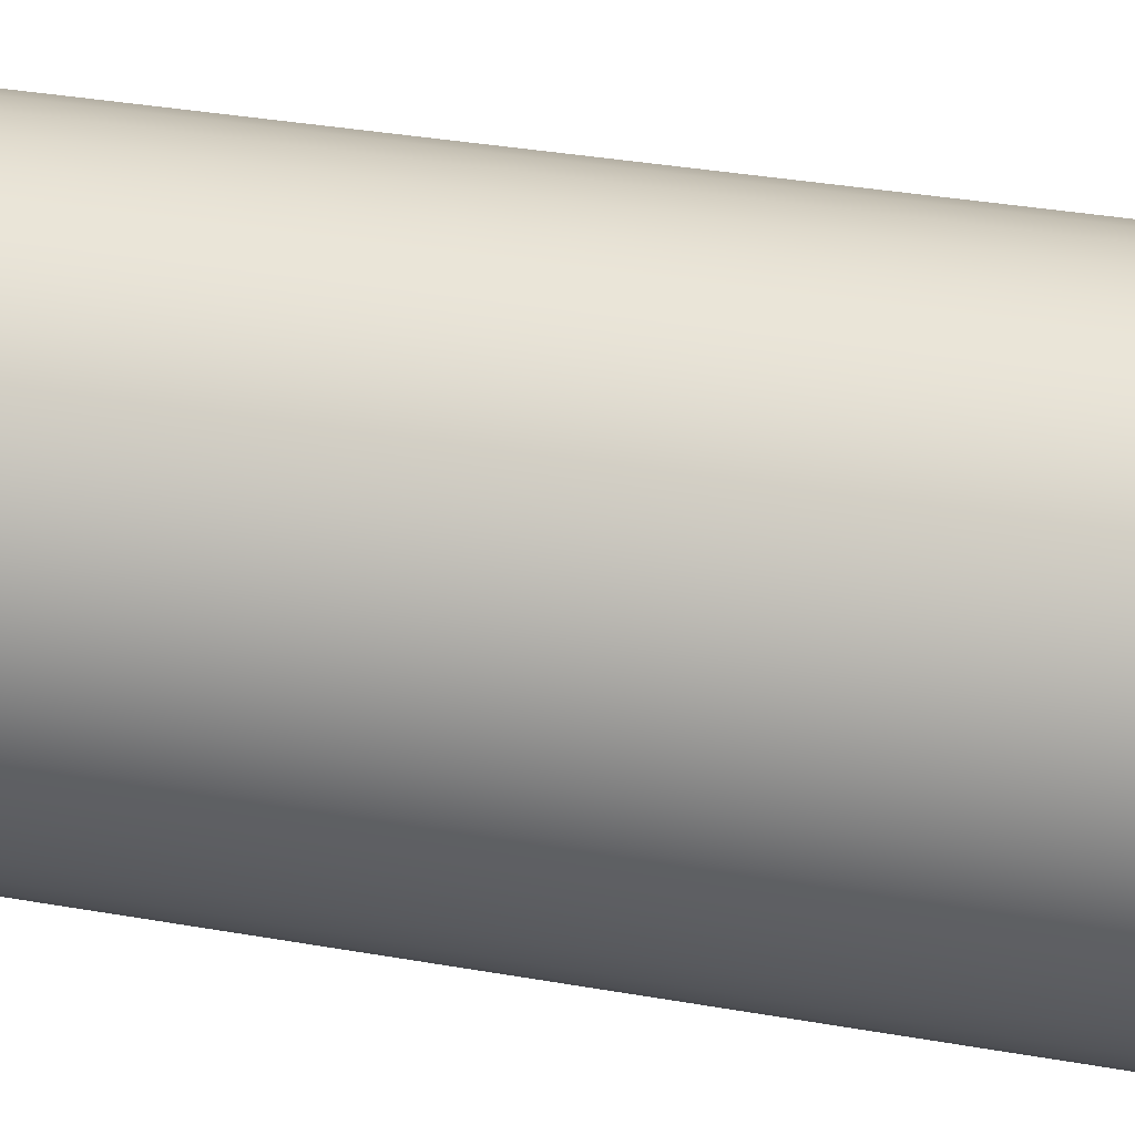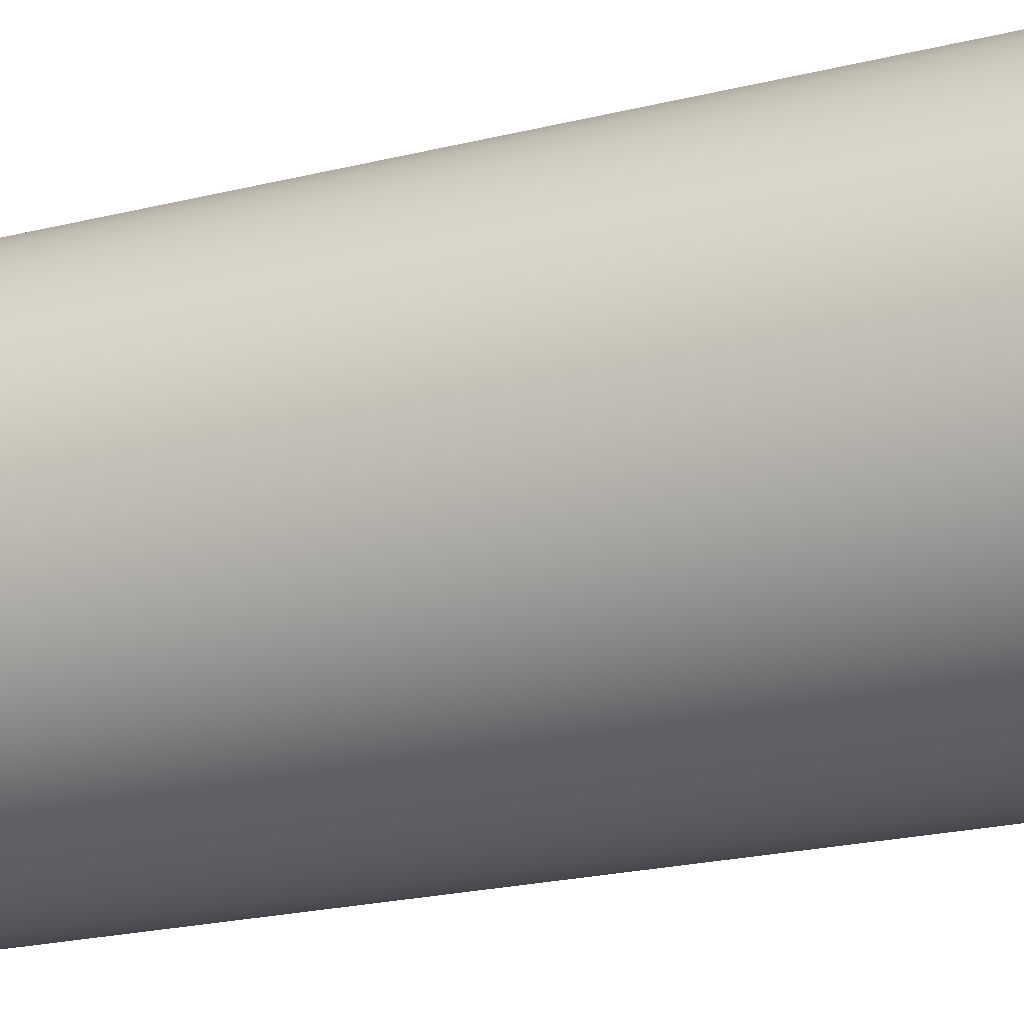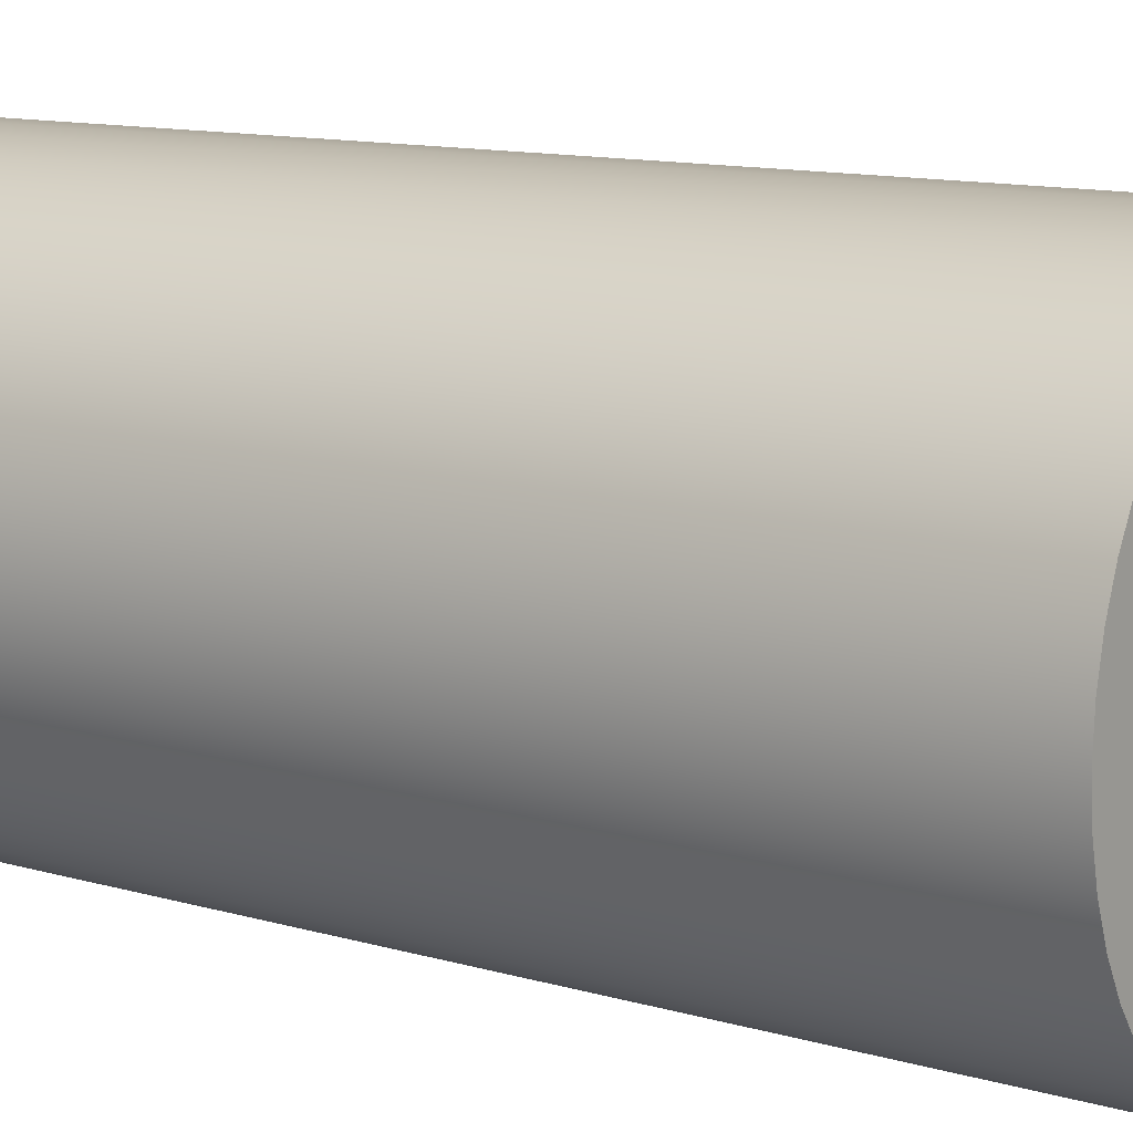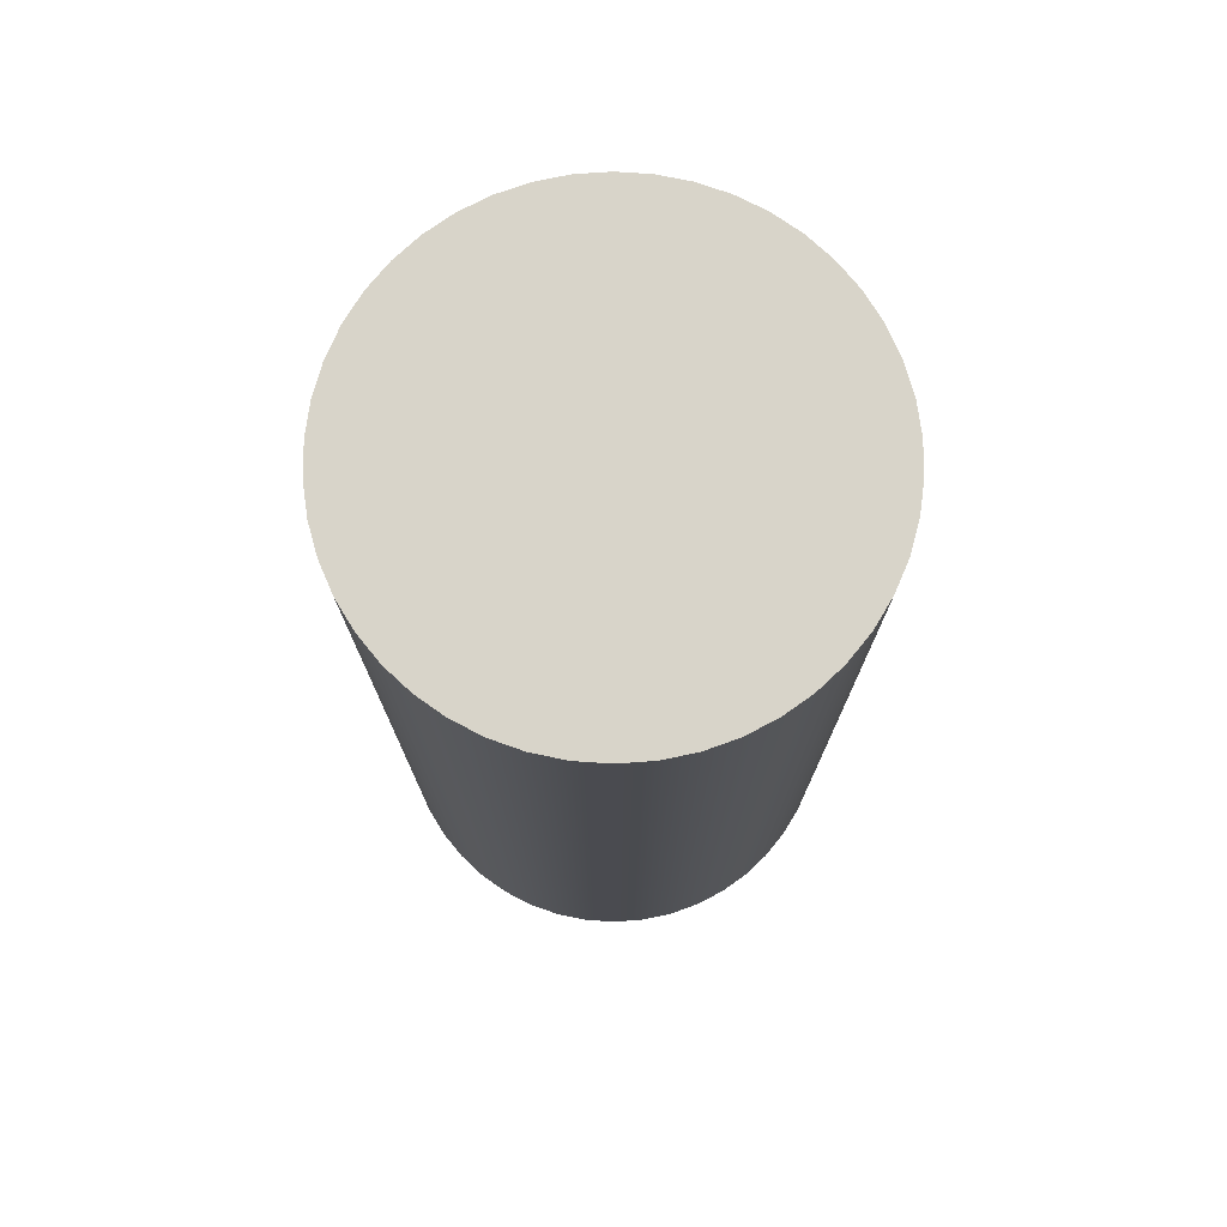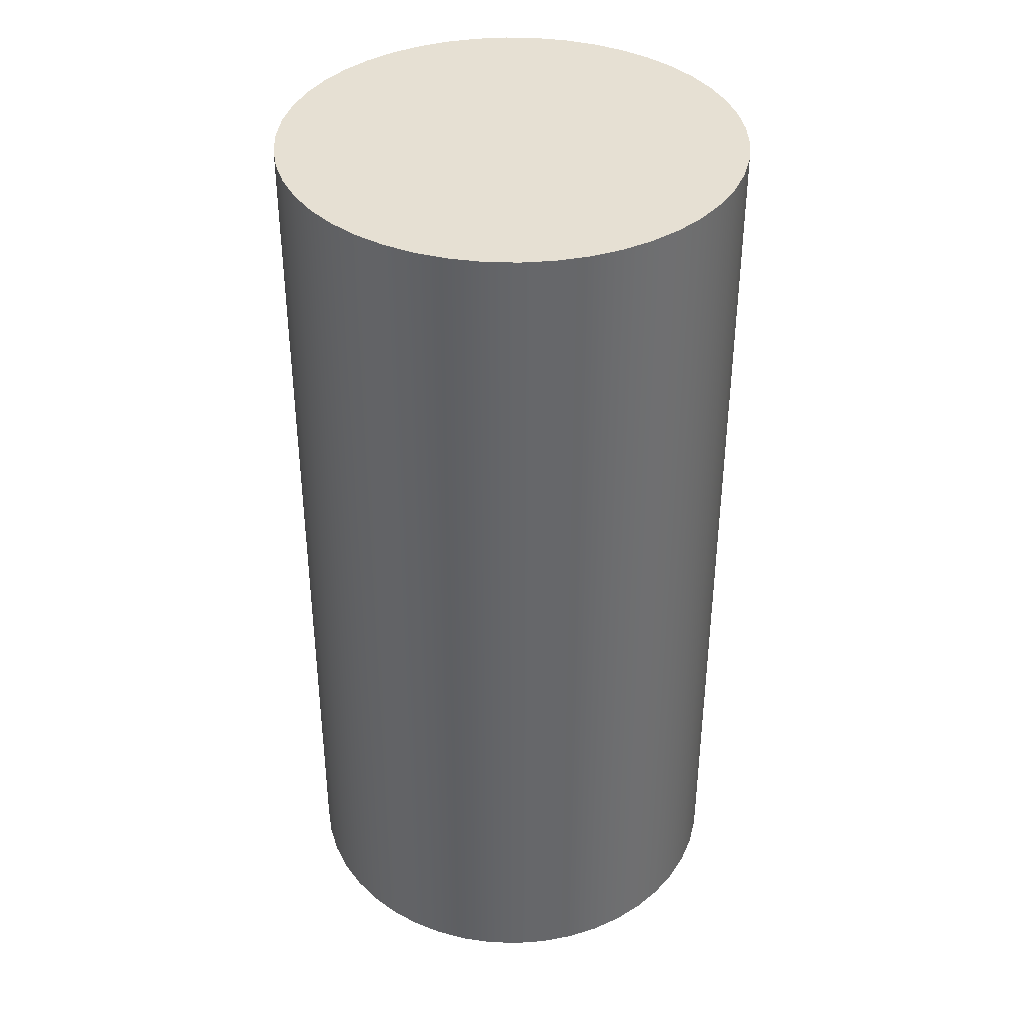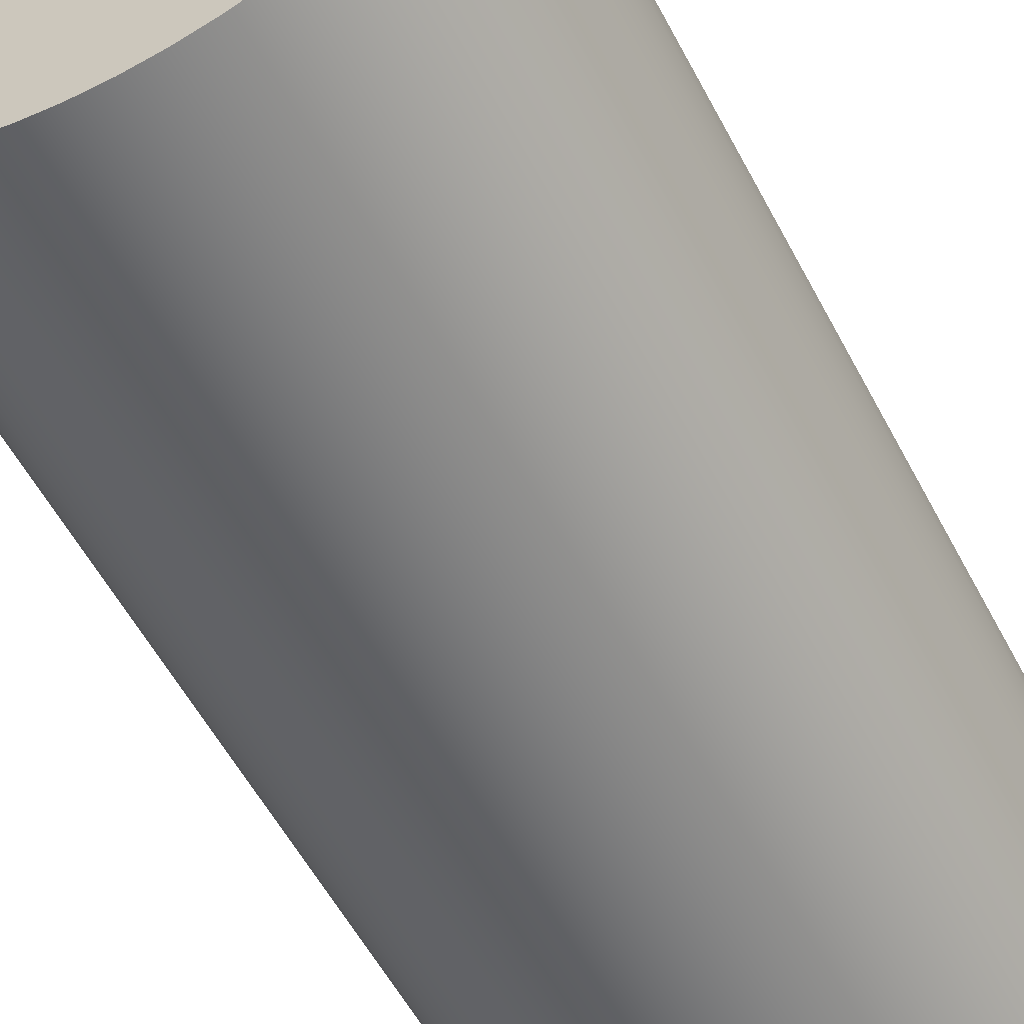
<metadata>
{"format":"obj","ext":"obj","renderer":"f3d","projection":"perspective","resolution":1024,"background":"white","views":[{"elev":36.4,"azim":102.8,"up":"+Z"},{"elev":-23.7,"azim":-67.9,"up":"+Z"},{"elev":11.2,"azim":126.3,"up":"+Z"},{"elev":75.5,"azim":-27.5,"up":"+Y"},{"elev":38.3,"azim":-107.2,"up":"+Y"},{"elev":-56.4,"azim":-152.4,"up":"+Z"}]}
</metadata>
<code>
v -0.5 -1 6.123e-17
v -0.4953 -1 -0.06808
v -0.4815 -1 -0.1349
v -0.4586 -1 -0.1992
v -0.4272 -1 -0.2598
v -0.3879 -1 -0.3155
v -0.3413 -1 -0.3654
v -0.2883 -1 -0.4085
v -0.23 -1 -0.4439
v -0.1674 -1 -0.4711
v -0.1017 -1 -0.4895
v -0.03412 -1 -0.4988
v 0.03412 -1 -0.4988
v 0.1017 -1 -0.4895
v 0.1674 -1 -0.4711
v 0.23 -1 -0.4439
v 0.2883 -1 -0.4085
v 0.3413 -1 -0.3654
v 0.3879 -1 -0.3155
v 0.4272 -1 -0.2598
v 0.4586 -1 -0.1992
v 0.4815 -1 -0.1349
v 0.4953 -1 -0.06808
v 0.5 -1 0
v 0.4953 -1 0.06808
v 0.4815 -1 0.1349
v 0.4586 -1 0.1992
v 0.4272 -1 0.2598
v 0.3879 -1 0.3155
v 0.3413 -1 0.3654
v 0.2883 -1 0.4085
v 0.23 -1 0.4439
v 0.1674 -1 0.4711
v 0.1017 -1 0.4895
v 0.03412 -1 0.4988
v -0.03412 -1 0.4988
v -0.1017 -1 0.4895
v -0.1674 -1 0.4711
v -0.23 -1 0.4439
v -0.2883 -1 0.4085
v -0.3413 -1 0.3654
v -0.3879 -1 0.3155
v -0.4272 -1 0.2598
v -0.4586 -1 0.1992
v -0.4815 -1 0.1349
v -0.4953 -1 0.06808
v -0.5 -1 6.123e-17
v -0.4953 -1 0.06808
v -0.4815 -1 0.1349
v -0.4586 -1 0.1992
v -0.4272 -1 0.2598
v -0.3879 -1 0.3155
v -0.3413 -1 0.3654
v -0.2883 -1 0.4085
v -0.23 -1 0.4439
v -0.1674 -1 0.4711
v -0.1017 -1 0.4895
v -0.03412 -1 0.4988
v 0.03412 -1 0.4988
v 0.1017 -1 0.4895
v 0.1674 -1 0.4711
v 0.23 -1 0.4439
v 0.2883 -1 0.4085
v 0.3413 -1 0.3654
v 0.3879 -1 0.3155
v 0.4272 -1 0.2598
v 0.4586 -1 0.1992
v 0.4815 -1 0.1349
v 0.4953 -1 0.06808
v 0.5 -1 0
v 0.4953 -1 -0.06808
v 0.4815 -1 -0.1349
v 0.4586 -1 -0.1992
v 0.4272 -1 -0.2598
v 0.3879 -1 -0.3155
v 0.3413 -1 -0.3654
v 0.2883 -1 -0.4085
v 0.23 -1 -0.4439
v 0.1674 -1 -0.4711
v 0.1017 -1 -0.4895
v 0.03412 -1 -0.4988
v -0.03412 -1 -0.4988
v -0.1017 -1 -0.4895
v -0.1674 -1 -0.4711
v -0.23 -1 -0.4439
v -0.2883 -1 -0.4085
v -0.3413 -1 -0.3654
v -0.3879 -1 -0.3155
v -0.4272 -1 -0.2598
v -0.4586 -1 -0.1992
v -0.4815 -1 -0.1349
v -0.4953 -1 -0.06808
v -0.5 1 6.123e-17
v -0.4953 1 -0.06808
v -0.4815 1 -0.1349
v -0.4586 1 -0.1992
v -0.4272 1 -0.2598
v -0.3879 1 -0.3155
v -0.3413 1 -0.3654
v -0.2883 1 -0.4085
v -0.23 1 -0.4439
v -0.1674 1 -0.4711
v -0.1017 1 -0.4895
v -0.03412 1 -0.4988
v 0.03412 1 -0.4988
v 0.1017 1 -0.4895
v 0.1674 1 -0.4711
v 0.23 1 -0.4439
v 0.2883 1 -0.4085
v 0.3413 1 -0.3654
v 0.3879 1 -0.3155
v 0.4272 1 -0.2598
v 0.4586 1 -0.1992
v 0.4815 1 -0.1349
v 0.4953 1 -0.06808
v 0.5 1 0
v 0.4953 1 0.06808
v 0.4815 1 0.1349
v 0.4586 1 0.1992
v 0.4272 1 0.2598
v 0.3879 1 0.3155
v 0.3413 1 0.3654
v 0.2883 1 0.4085
v 0.23 1 0.4439
v 0.1674 1 0.4711
v 0.1017 1 0.4895
v 0.03412 1 0.4988
v -0.03412 1 0.4988
v -0.1017 1 0.4895
v -0.1674 1 0.4711
v -0.23 1 0.4439
v -0.2883 1 0.4085
v -0.3413 1 0.3654
v -0.3879 1 0.3155
v -0.4272 1 0.2598
v -0.4586 1 0.1992
v -0.4815 1 0.1349
v -0.4953 1 0.06808
v -0.5 -1 6.123e-17
v -0.5 1 6.123e-17
v -0.5 1 6.123e-17
v -0.4953 1 0.06808
v -0.4815 1 0.1349
v -0.4586 1 0.1992
v -0.4272 1 0.2598
v -0.3879 1 0.3155
v -0.3413 1 0.3654
v -0.2883 1 0.4085
v -0.23 1 0.4439
v -0.1674 1 0.4711
v -0.1017 1 0.4895
v -0.03412 1 0.4988
v 0.03412 1 0.4988
v 0.1017 1 0.4895
v 0.1674 1 0.4711
v 0.23 1 0.4439
v 0.2883 1 0.4085
v 0.3413 1 0.3654
v 0.3879 1 0.3155
v 0.4272 1 0.2598
v 0.4586 1 0.1992
v 0.4815 1 0.1349
v 0.4953 1 0.06808
v 0.5 1 0
v 0.4953 1 -0.06808
v 0.4815 1 -0.1349
v 0.4586 1 -0.1992
v 0.4272 1 -0.2598
v 0.3879 1 -0.3155
v 0.3413 1 -0.3654
v 0.2883 1 -0.4085
v 0.23 1 -0.4439
v 0.1674 1 -0.4711
v 0.1017 1 -0.4895
v 0.03412 1 -0.4988
v -0.03412 1 -0.4988
v -0.1017 1 -0.4895
v -0.1674 1 -0.4711
v -0.23 1 -0.4439
v -0.2883 1 -0.4085
v -0.3413 1 -0.3654
v -0.3879 1 -0.3155
v -0.4272 1 -0.2598
v -0.4586 1 -0.1992
v -0.4815 1 -0.1349
v -0.4953 1 -0.06808
g 9ff34264-e32c-11ea-8866-54bf646e7e1f
f 2 23 1
f 1 23 24
f 1 24 46
f 46 24 25
f 46 25 45
f 45 25 26
f 45 26 44
f 44 26 27
f 44 27 43
f 43 27 28
f 43 28 42
f 42 28 29
f 42 29 41
f 41 29 30
f 41 30 40
f 40 30 31
f 40 31 39
f 39 31 32
f 39 32 38
f 38 32 33
f 38 33 37
f 37 33 34
f 37 34 36
f 36 34 35
f 23 2 22
f 22 2 3
f 22 3 21
f 21 3 4
f 21 4 20
f 20 4 5
f 20 5 19
f 19 5 6
f 19 6 18
f 18 6 7
f 18 7 17
f 17 7 8
f 17 8 16
f 16 8 9
f 16 9 15
f 15 9 10
f 15 10 14
f 14 10 11
f 14 11 13
f 13 11 12
g 9ff3907a-e32c-11ea-a7f2-54bf646e7e1f
f 48 138 47
f 47 138 140
f 139 93 92
f 92 93 94
f 92 94 91
f 91 94 95
f 91 95 90
f 90 95 96
f 90 96 89
f 89 96 97
f 89 97 88
f 88 97 98
f 88 98 87
f 87 98 99
f 87 99 86
f 86 99 100
f 86 100 85
f 85 100 101
f 85 101 84
f 84 101 102
f 84 102 83
f 83 102 103
f 83 103 82
f 82 103 104
f 82 104 81
f 81 104 105
f 81 105 80
f 80 105 106
f 80 106 79
f 79 106 107
f 79 107 78
f 78 107 108
f 78 108 77
f 77 108 109
f 77 109 76
f 76 109 110
f 76 110 75
f 75 110 111
f 75 111 74
f 74 111 112
f 74 112 73
f 73 112 113
f 73 113 72
f 72 113 114
f 72 114 71
f 71 114 115
f 71 115 70
f 70 115 116
f 70 116 69
f 69 116 117
f 69 117 68
f 68 117 118
f 68 118 67
f 67 118 119
f 67 119 66
f 66 119 120
f 66 120 65
f 65 120 121
f 65 121 64
f 64 121 122
f 64 122 63
f 63 122 123
f 63 123 62
f 62 123 124
f 62 124 61
f 61 124 125
f 61 125 60
f 60 125 126
f 60 126 59
f 59 126 127
f 59 127 58
f 58 127 128
f 58 128 57
f 57 128 129
f 57 129 56
f 56 129 130
f 56 130 55
f 55 130 131
f 55 131 54
f 54 131 132
f 54 132 53
f 53 132 133
f 53 133 52
f 52 133 134
f 52 134 51
f 51 134 135
f 51 135 50
f 50 135 136
f 50 136 49
f 49 136 137
f 49 137 48
f 48 137 138
g 9ff3deae-e32c-11ea-9b02-54bf646e7e1f
f 142 163 141
f 141 163 164
f 141 164 186
f 186 164 165
f 186 165 185
f 185 165 166
f 185 166 184
f 184 166 167
f 184 167 183
f 183 167 168
f 183 168 182
f 182 168 169
f 182 169 181
f 181 169 170
f 181 170 180
f 180 170 171
f 180 171 179
f 179 171 172
f 179 172 178
f 178 172 173
f 178 173 177
f 177 173 174
f 177 174 176
f 176 174 175
f 163 142 162
f 162 142 143
f 162 143 161
f 161 143 144
f 161 144 160
f 160 144 145
f 160 145 159
f 159 145 146
f 159 146 158
f 158 146 147
f 158 147 157
f 157 147 148
f 157 148 156
f 156 148 149
f 156 149 155
f 155 149 150
f 155 150 154
f 154 150 151
f 154 151 153
f 153 151 152

</code>
